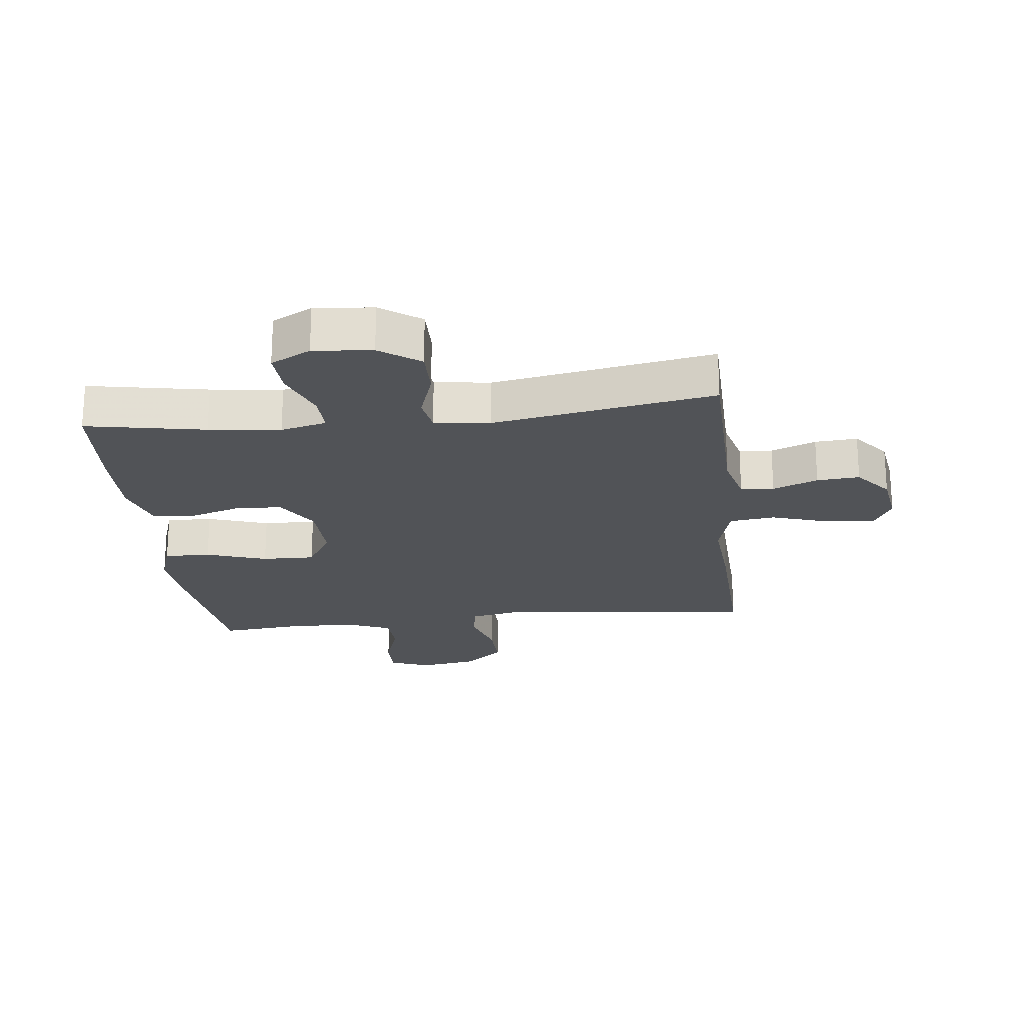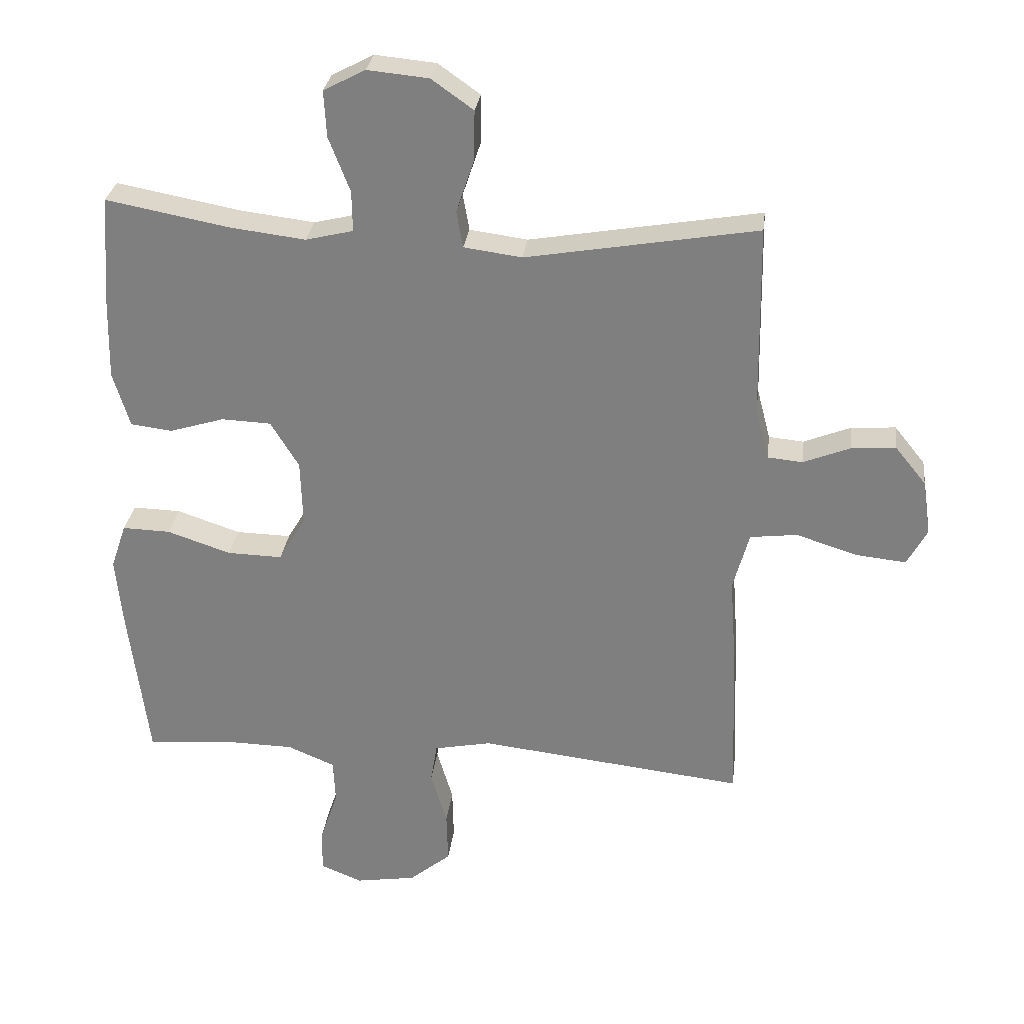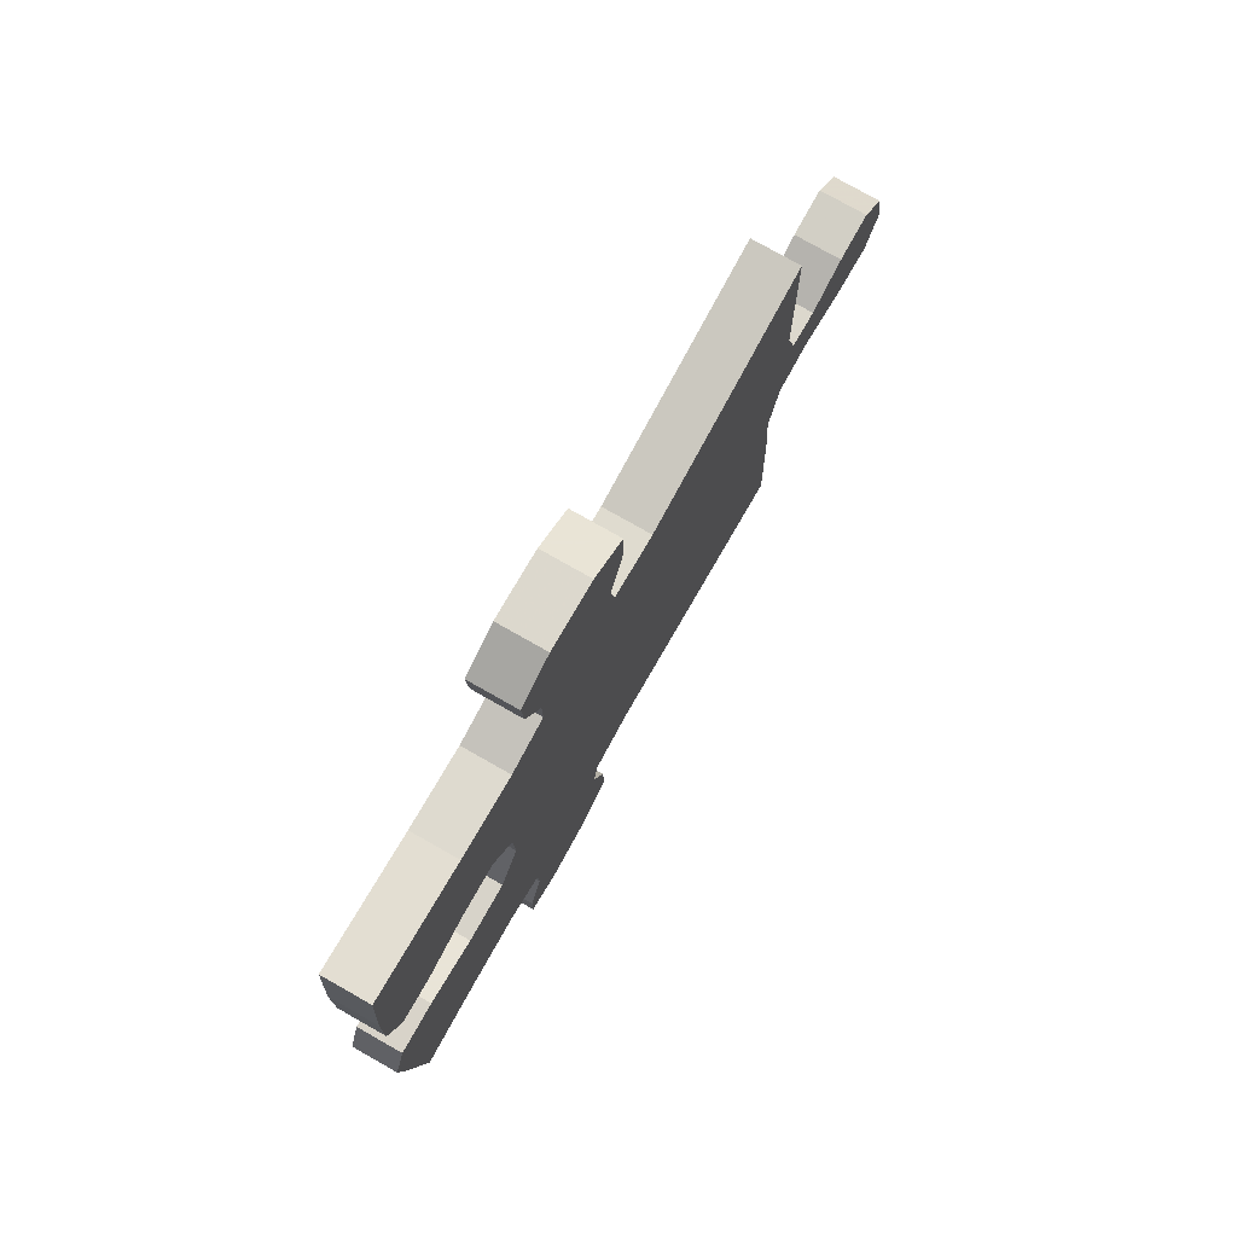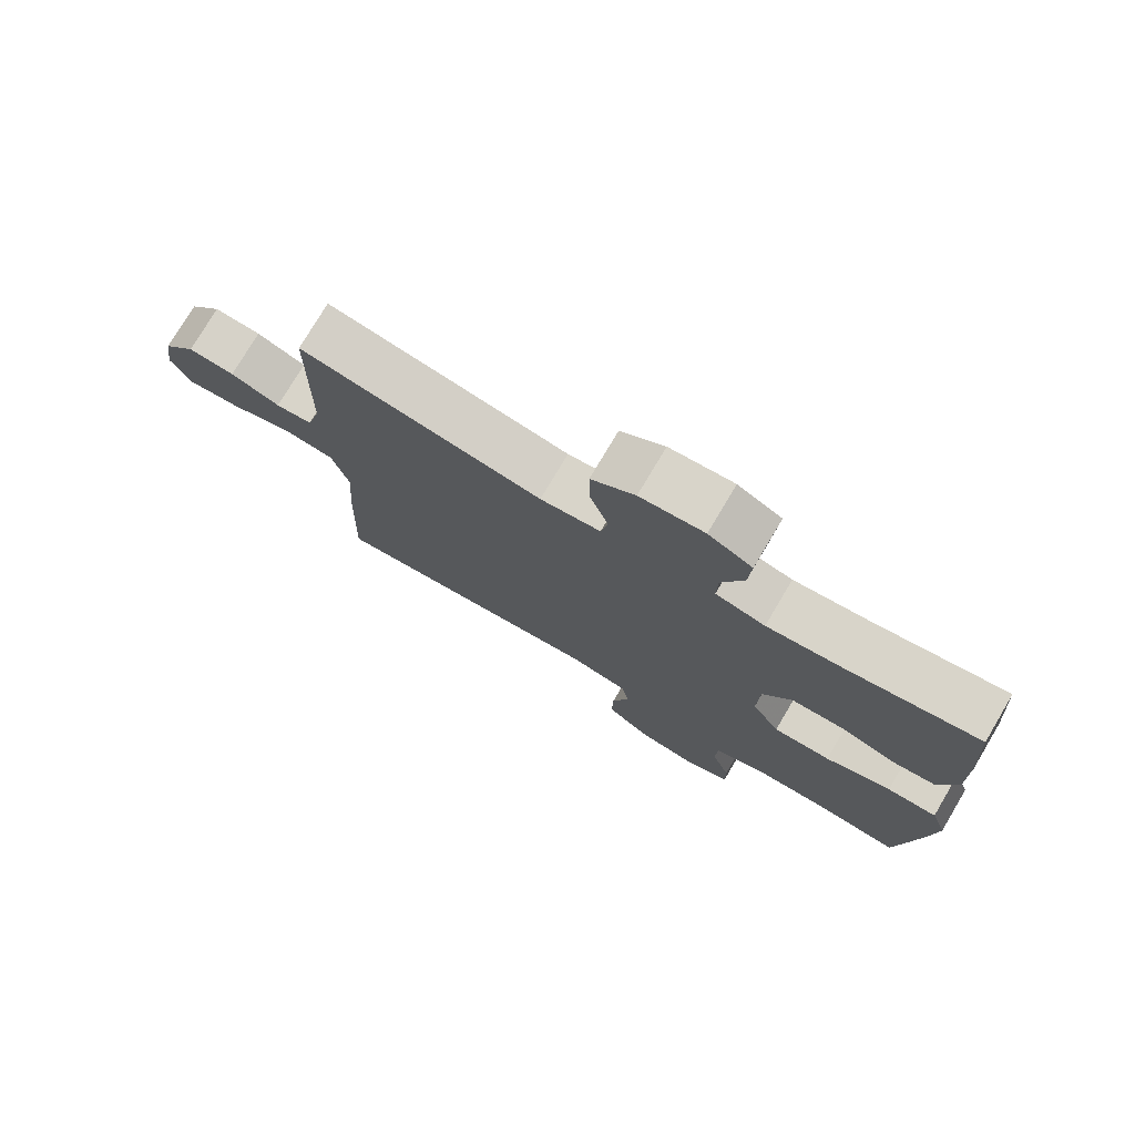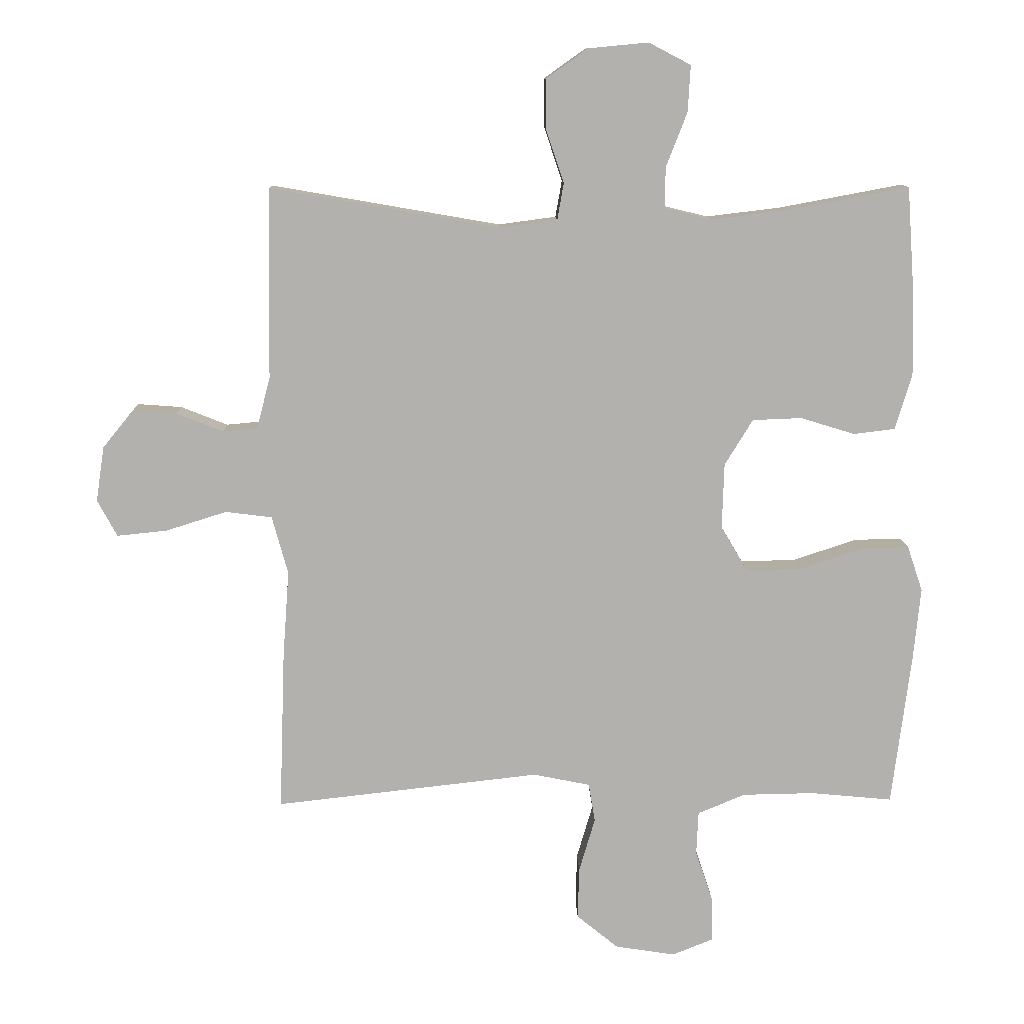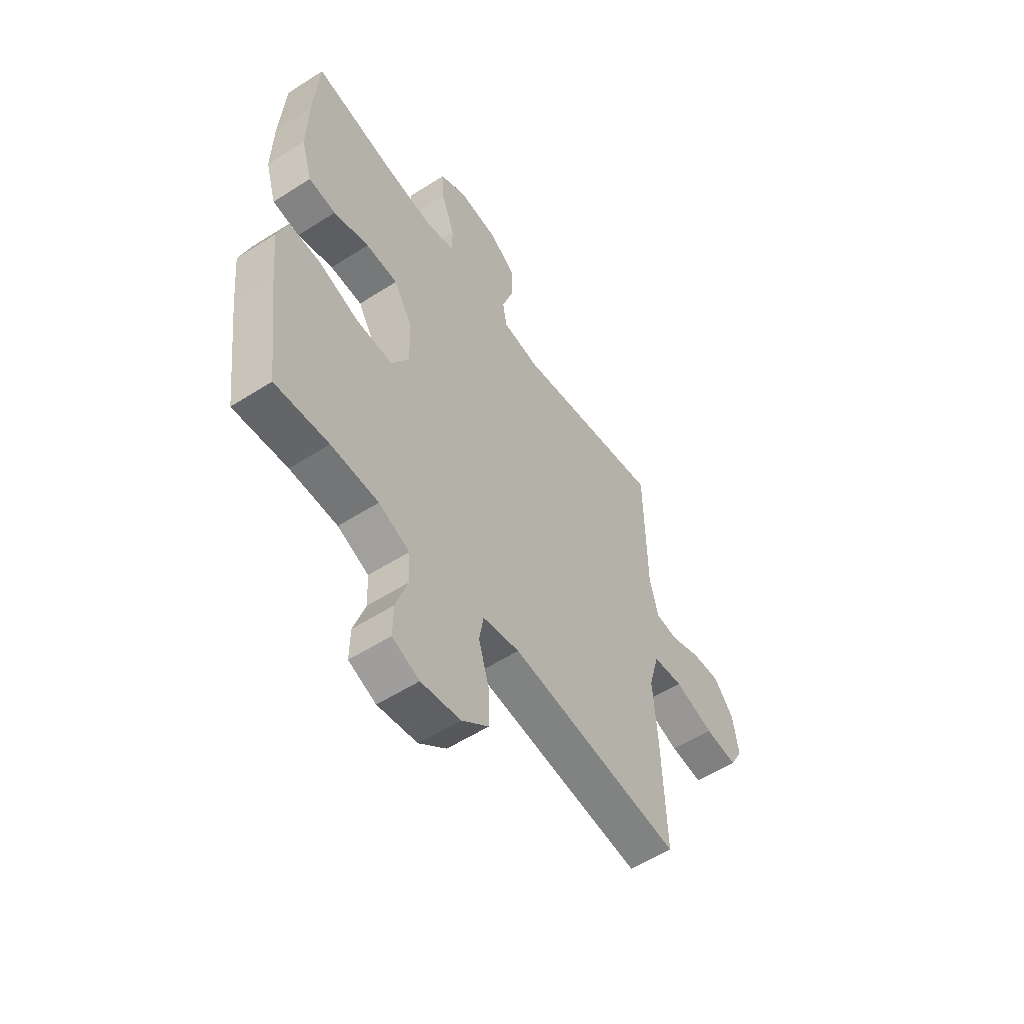
<metadata>
{"format":"obj","ext":"obj","renderer":"f3d","projection":"perspective","resolution":1024,"background":"white","views":[{"elev":-22.0,"azim":6.6,"up":"+Y"},{"elev":29.1,"azim":7.0,"up":"+Z"},{"elev":77.6,"azim":-60.5,"up":"+Z"},{"elev":76.5,"azim":-149.3,"up":"+Z"},{"elev":10.9,"azim":178.6,"up":"+Z"},{"elev":-55.7,"azim":-56.1,"up":"+Z"}]}
</metadata>
<code>
v -0.5 0.07 0.5
v -0.307 0.07 0.464
v -0.191 0.07 0.45
v -0.117 0.07 0.468
v -0.118 0.07 0.531
v -0.151 0.07 0.616
v -0.155 0.07 0.688
v -0.09 0.07 0.722
v 0.005 0.07 0.713
v 0.07 0.07 0.667
v 0.069 0.07 0.59
v 0.041 0.07 0.507
v 0.051 0.07 0.45
v 0.141 0.07 0.438
v 0.5 0.07 0.5
v 0.505 0.07 0.202
v 0.526 0.07 0.122
v 0.58 0.07 0.117
v 0.653 0.07 0.146
v 0.722 0.07 0.151
v 0.77 0.07 0.092
v 0.783 0.07 0.006
v 0.752 0.07 -0.051
v 0.674 0.07 -0.043
v 0.579 0.07 -0.013
v 0.506 0.07 -0.022
v 0.481 0.07 -0.113
v 0.491 0.07 -0.25
v 0.5 0.07 -0.5
v 0.085 0.07 -0.453
v -0.004 0.07 -0.471
v -0.014 0.07 -0.532
v 0.011 0.07 -0.617
v 0.013 0.07 -0.698
v -0.052 0.07 -0.751
v -0.146 0.07 -0.766
v -0.211 0.07 -0.74
v -0.21 0.07 -0.672
v -0.182 0.07 -0.589
v -0.185 0.07 -0.521
v -0.259 0.07 -0.49
v -0.372 0.07 -0.488
v -0.5 0.07 -0.5
v -0.53 0.07 -0.26
v -0.541 0.07 -0.147
v -0.517 0.07 -0.076
v -0.442 0.07 -0.078
v -0.343 0.07 -0.111
v -0.257 0.07 -0.113
v -0.215 0.07 -0.042
v -0.218 0.07 0.06
v -0.262 0.07 0.132
v -0.339 0.07 0.135
v -0.424 0.07 0.109
v -0.489 0.07 0.117
v -0.515 0.07 0.203
v -0.512 0.07 0.333
v -0.5 0 0.5
v -0.307 0 0.464
v -0.191 0 0.45
v -0.117 0 0.468
v -0.118 0 0.531
v -0.151 0 0.616
v -0.155 0 0.688
v -0.09 0 0.722
v 0.005 0 0.713
v 0.07 0 0.667
v 0.069 0 0.59
v 0.041 0 0.507
v 0.051 0 0.45
v 0.141 0 0.438
v 0.5 0 0.5
v 0.505 0 0.202
v 0.526 0 0.122
v 0.58 0 0.117
v 0.653 0 0.146
v 0.722 0 0.151
v 0.77 0 0.092
v 0.783 0 0.006
v 0.752 0 -0.051
v 0.674 0 -0.043
v 0.579 0 -0.013
v 0.506 0 -0.022
v 0.481 0 -0.113
v 0.491 0 -0.25
v 0.5 0 -0.5
v 0.085 0 -0.453
v -0.004 0 -0.471
v -0.014 0 -0.532
v 0.011 0 -0.617
v 0.013 0 -0.698
v -0.052 0 -0.751
v -0.146 0 -0.766
v -0.211 0 -0.74
v -0.21 0 -0.672
v -0.182 0 -0.589
v -0.185 0 -0.521
v -0.259 0 -0.49
v -0.372 0 -0.488
v -0.5 0 -0.5
v -0.53 0 -0.26
v -0.541 0 -0.147
v -0.517 0 -0.076
v -0.442 0 -0.078
v -0.343 0 -0.111
v -0.257 0 -0.113
v -0.215 0 -0.042
v -0.218 0 0.06
v -0.262 0 0.132
v -0.339 0 0.135
v -0.424 0 0.109
v -0.489 0 0.117
v -0.515 0 0.203
v -0.512 0 0.333
f 57 1 2
f 56 57 2
f 55 56 2
f 54 55 2
f 53 54 2
f 52 53 2 3
f 51 52 3 4
f 50 51 4
f 46 47 48
f 45 46 48
f 44 45 48
f 43 44 48
f 42 43 48
f 41 42 48 49
f 40 41 49 50
f 37 38 39
f 36 37 39
f 35 36 39
f 34 35 39
f 33 34 39
f 32 33 39
f 31 32 39 40
f 27 28 29 30
f 26 27 30 31
f 23 24 25
f 22 23 25
f 21 22 25
f 20 21 25
f 19 20 25
f 18 19 25
f 17 18 25 26
f 40 50 4
f 31 40 4
f 26 31 4
f 17 26 4
f 16 17 4
f 10 11 12
f 9 10 12
f 8 9 12
f 7 8 12
f 6 7 12
f 5 6 12
f 5 12 13
f 4 5 13
f 16 4 13 14
f 14 15 16
f 59 58 114
f 59 114 113
f 59 113 112
f 59 112 111
f 59 111 110
f 60 59 110 109
f 61 60 109 108
f 61 108 107
f 105 104 103
f 105 103 102
f 105 102 101
f 105 101 100
f 105 100 99
f 106 105 99 98
f 107 106 98 97
f 96 95 94
f 96 94 93
f 96 93 92
f 96 92 91
f 96 91 90
f 96 90 89
f 97 96 89 88
f 87 86 85 84
f 88 87 84 83
f 82 81 80
f 82 80 79
f 82 79 78
f 82 78 77
f 82 77 76
f 82 76 75
f 83 82 75 74
f 61 107 97
f 61 97 88
f 61 88 83
f 61 83 74
f 61 74 73
f 69 68 67
f 69 67 66
f 69 66 65
f 69 65 64
f 69 64 63
f 69 63 62
f 70 69 62
f 70 62 61
f 71 70 61 73
f 73 72 71
f 1 58 59 2
f 2 59 60 3
f 3 60 61 4
f 4 61 62 5
f 5 62 63 6
f 6 63 64 7
f 7 64 65 8
f 8 65 66 9
f 9 66 67 10
f 10 67 68 11
f 11 68 69 12
f 12 69 70 13
f 13 70 71 14
f 14 71 72 15
f 15 72 73 16
f 16 73 74 17
f 17 74 75 18
f 18 75 76 19
f 19 76 77 20
f 20 77 78 21
f 21 78 79 22
f 22 79 80 23
f 23 80 81 24
f 24 81 82 25
f 25 82 83 26
f 26 83 84 27
f 27 84 85 28
f 28 85 86 29
f 29 86 87 30
f 30 87 88 31
f 31 88 89 32
f 32 89 90 33
f 33 90 91 34
f 34 91 92 35
f 35 92 93 36
f 36 93 94 37
f 37 94 95 38
f 38 95 96 39
f 39 96 97 40
f 40 97 98 41
f 41 98 99 42
f 42 99 100 43
f 43 100 101 44
f 44 101 102 45
f 45 102 103 46
f 46 103 104 47
f 47 104 105 48
f 48 105 106 49
f 49 106 107 50
f 50 107 108 51
f 51 108 109 52
f 52 109 110 53
f 53 110 111 54
f 54 111 112 55
f 55 112 113 56
f 56 113 114 57
f 57 114 58 1

</code>
